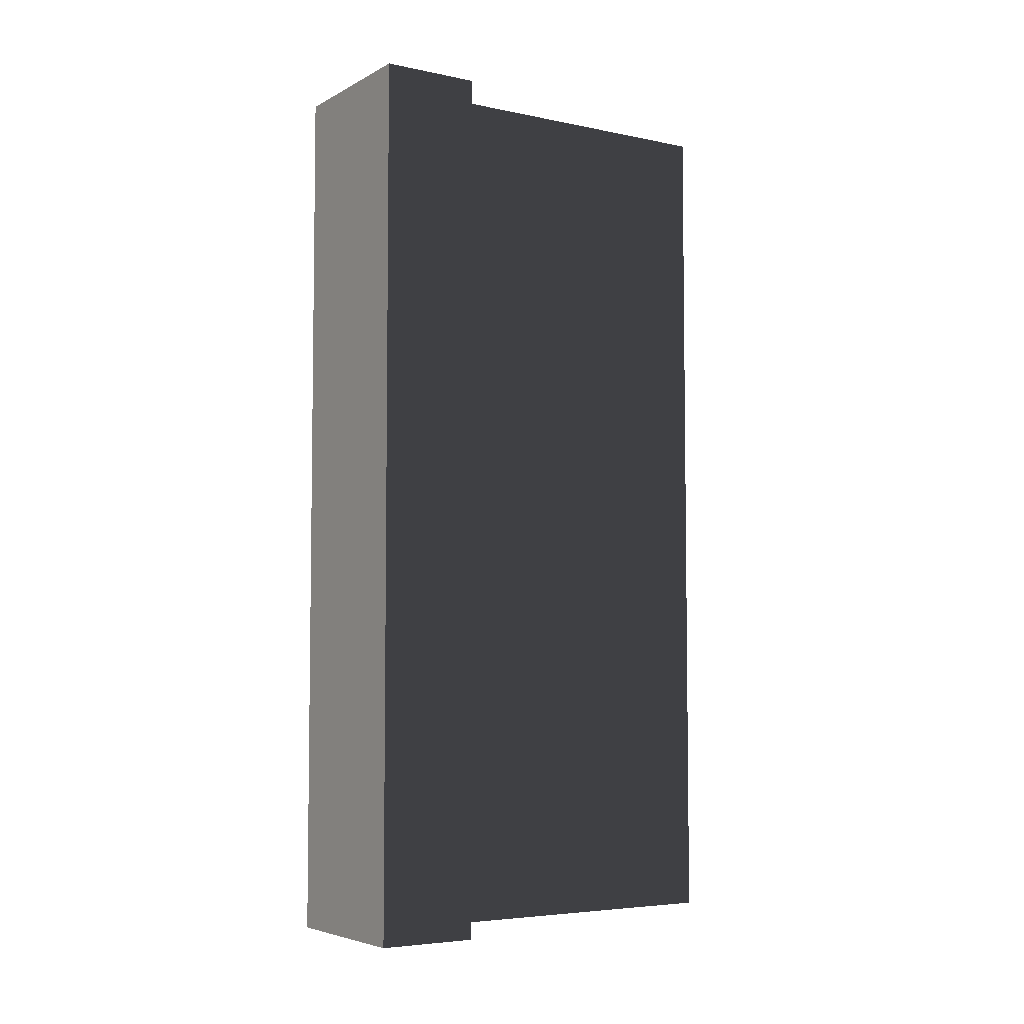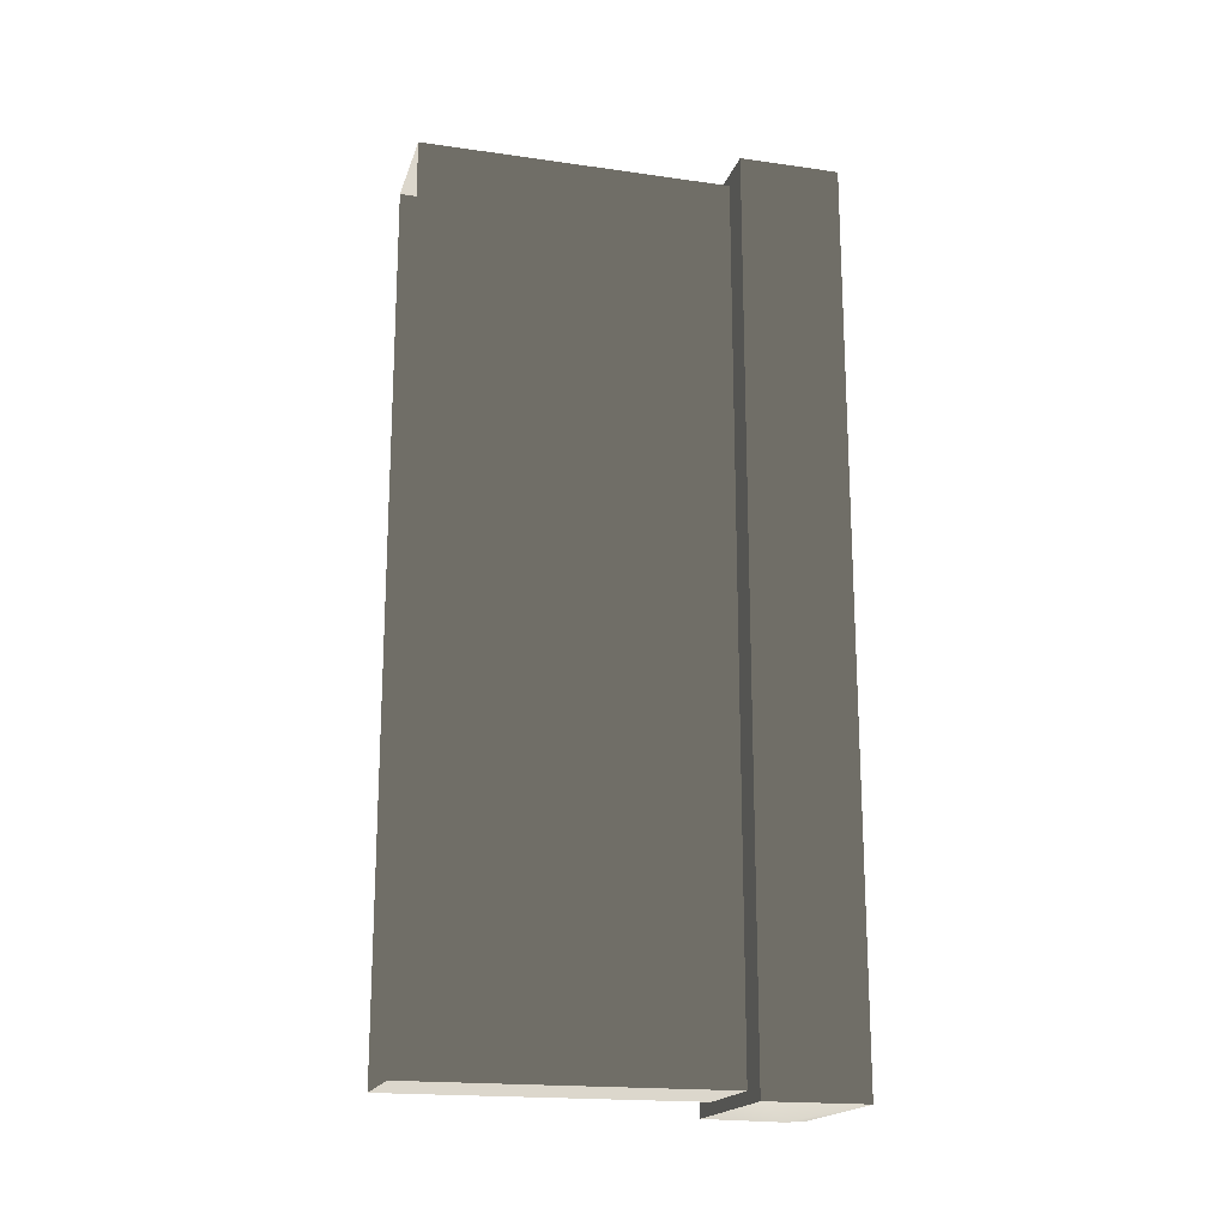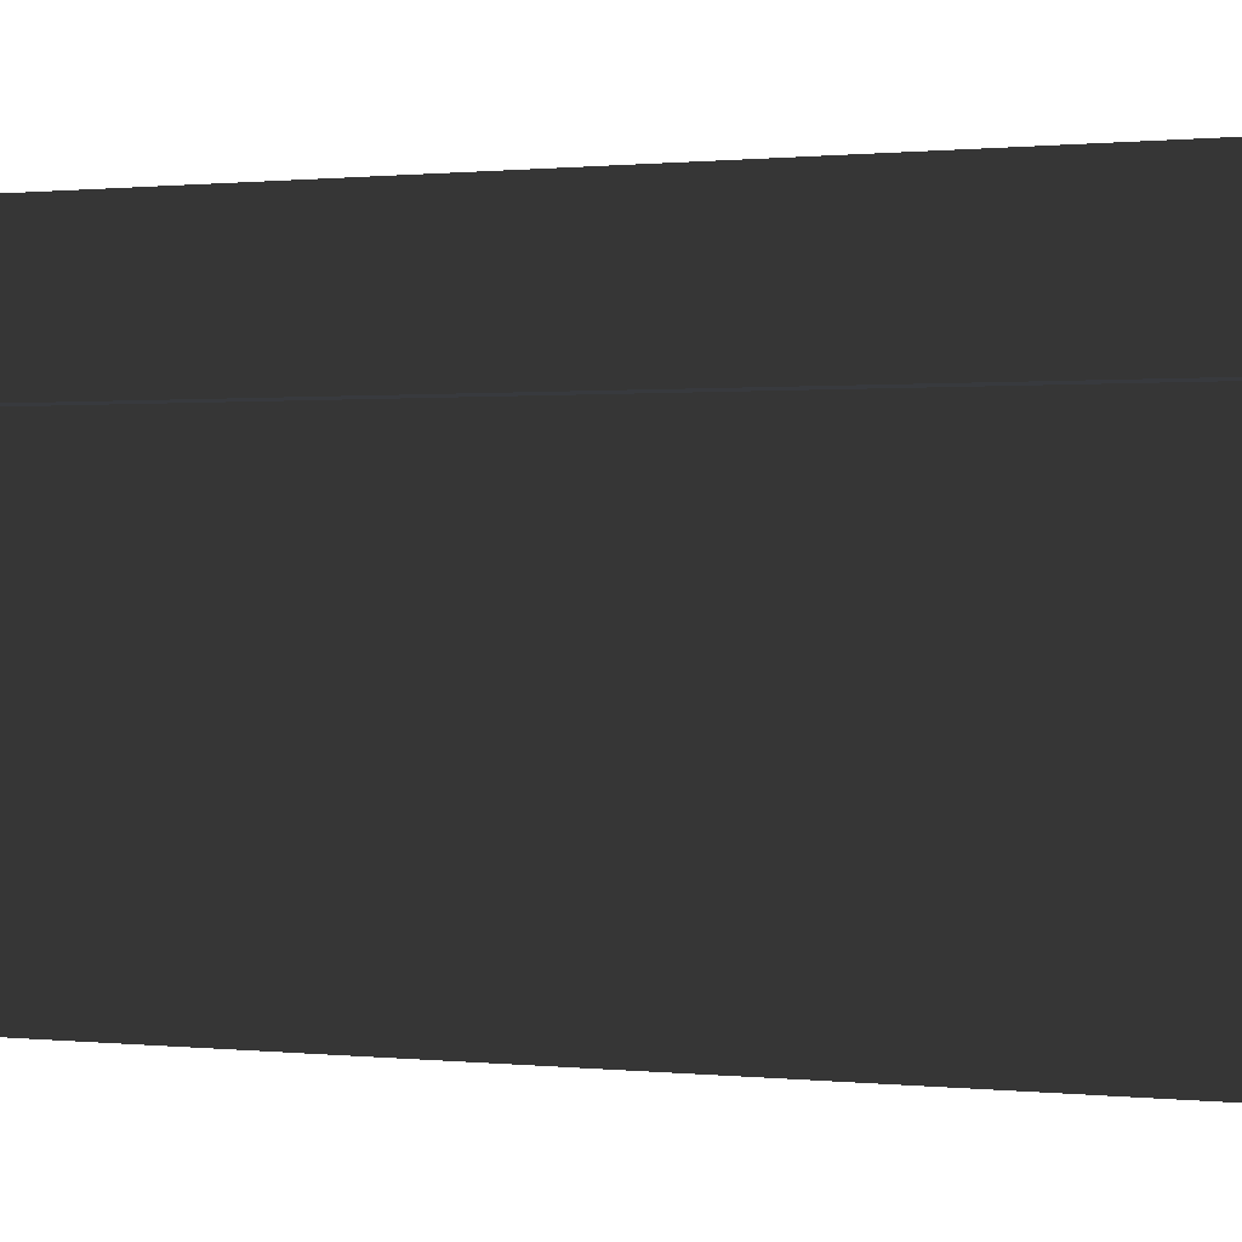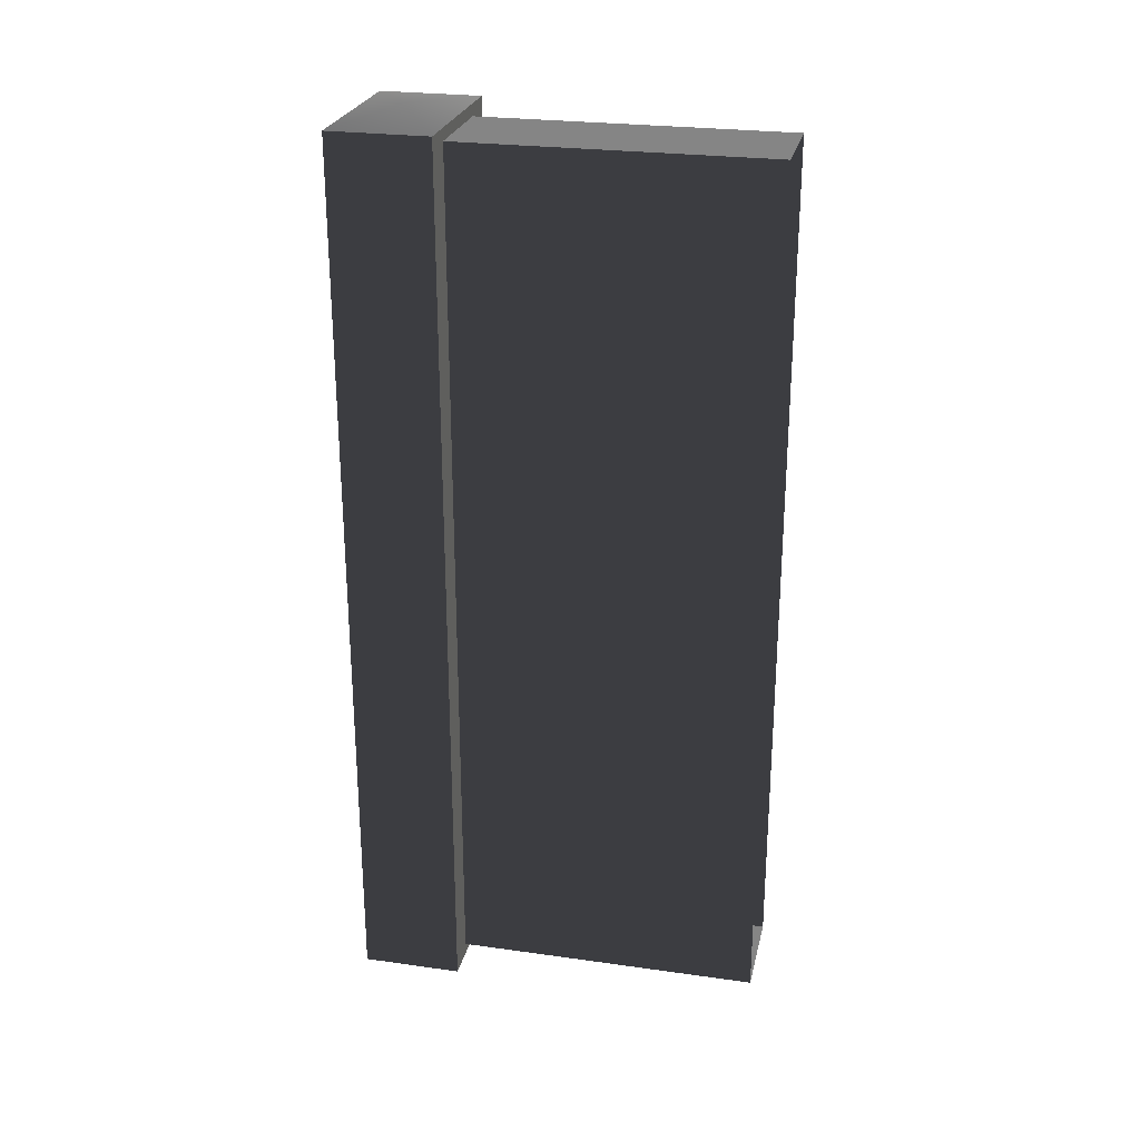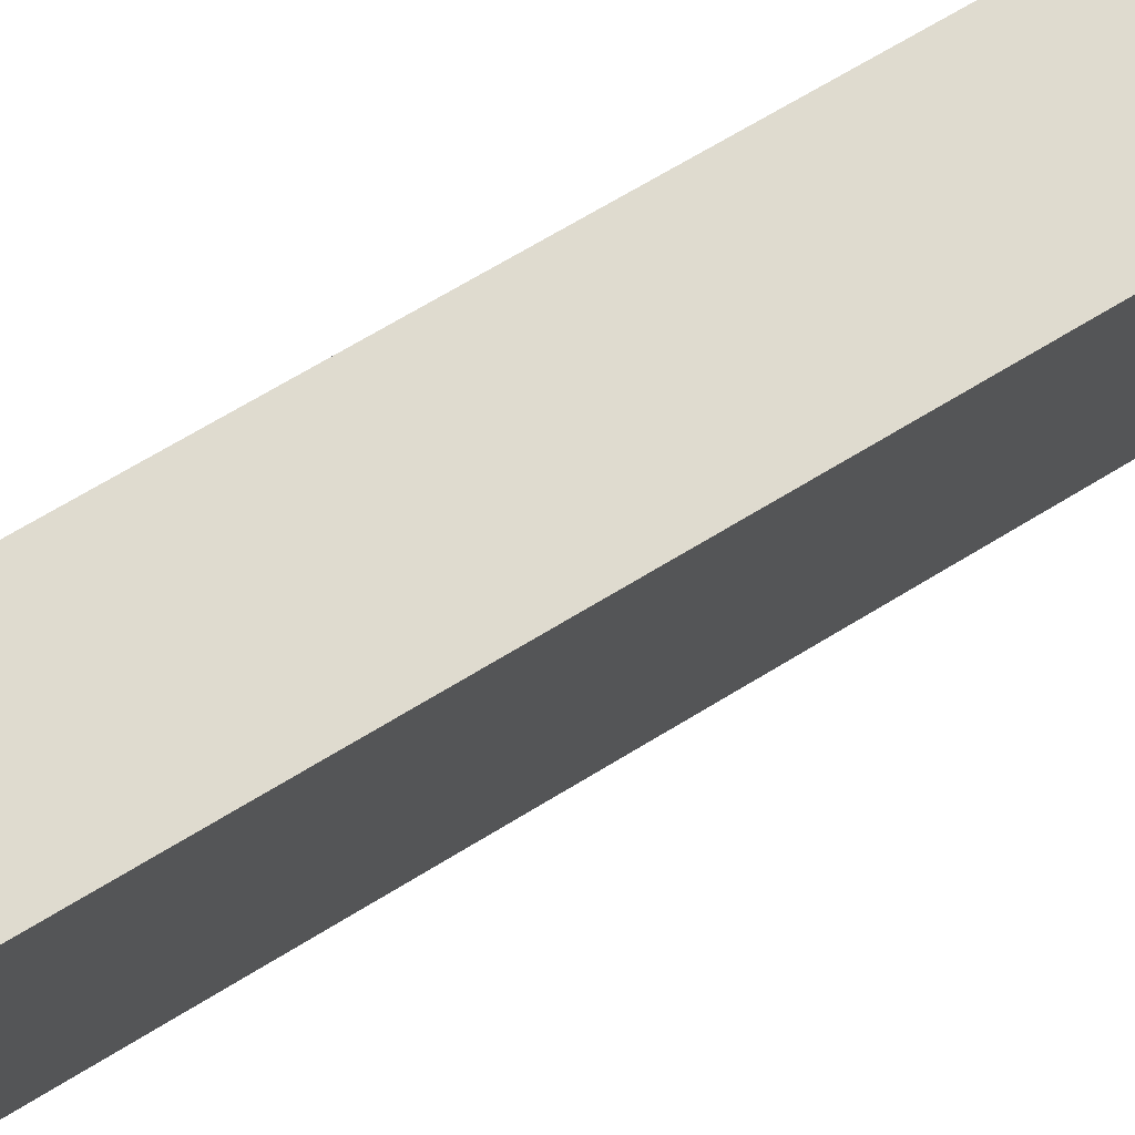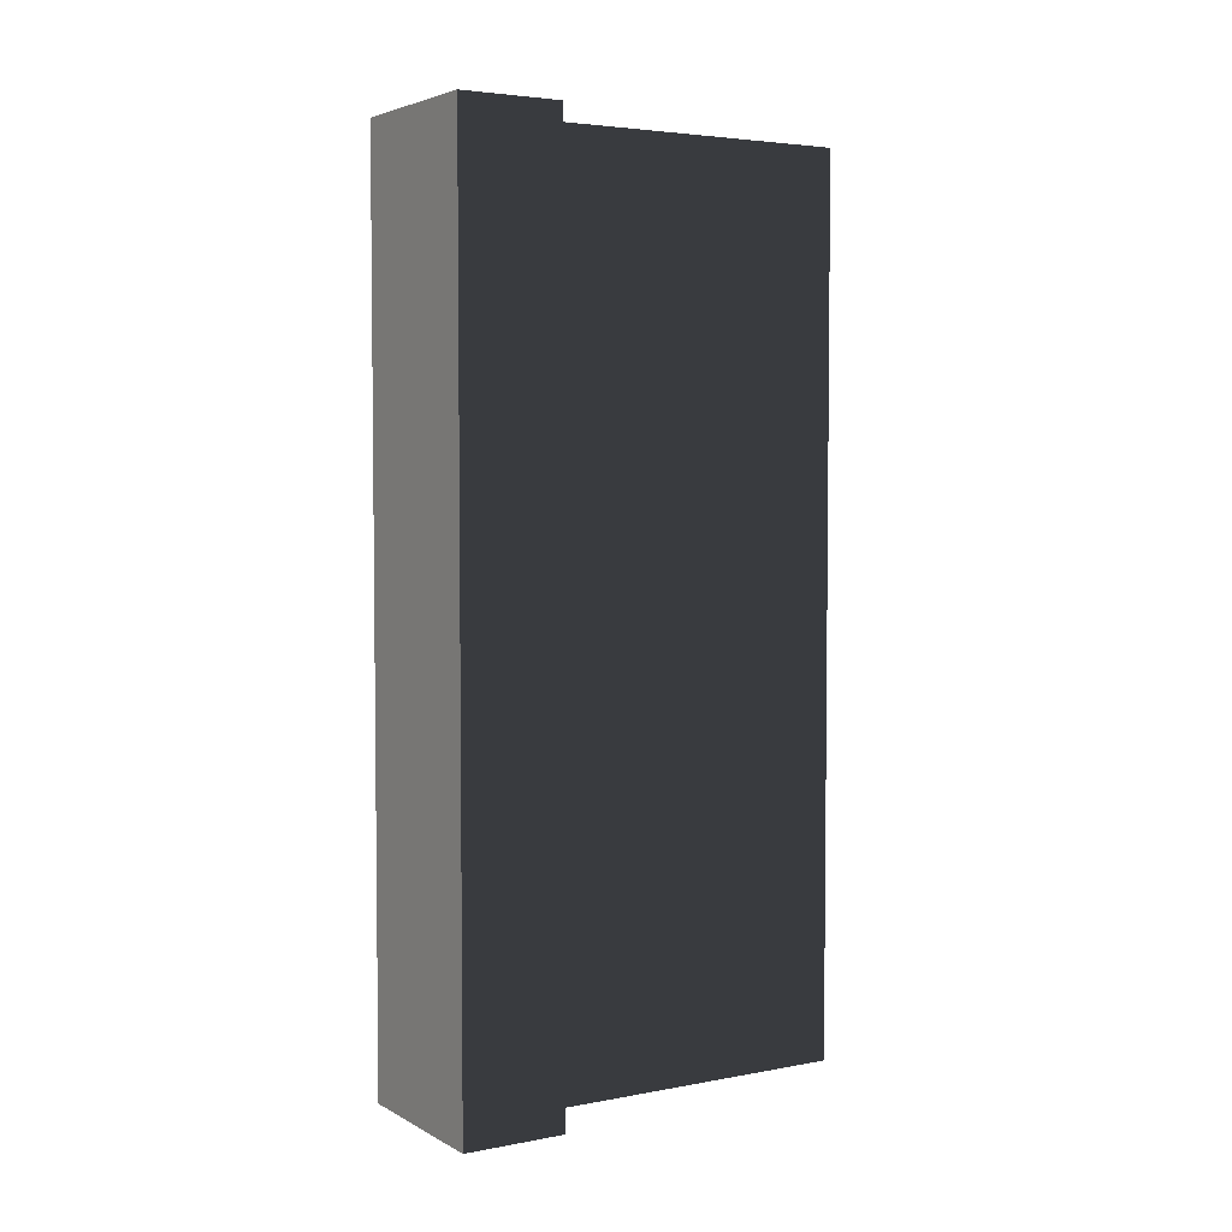
<metadata>
{"format":"obj","ext":"obj","renderer":"f3d","projection":"perspective","resolution":1024,"background":"white","views":[{"elev":-5.1,"azim":-122.9,"up":"+Z"},{"elev":-18.5,"azim":74.7,"up":"+Z"},{"elev":0.5,"azim":-65.6,"up":"+Y"},{"elev":25.7,"azim":-77.4,"up":"+Z"},{"elev":70.4,"azim":-121.2,"up":"+Y"},{"elev":4.1,"azim":-121.6,"up":"+Z"}]}
</metadata>
<code>
v -0.4016 1.938 2.138
v -0.4016 1.938 -2.138
v 0.4016 1.938 -2.138
v 0.4016 1.938 2.138
v 0.4016 1.456 -2.138
v -0.4016 1.456 -2.138
v -0.4016 1.456 2.138
v 0.4016 1.456 2.138
v 0.4016 1.938 2.138
v 0.4016 1.938 -2.138
v 0.4016 1.456 -2.138
v 0.4016 1.456 2.138
v -0.4016 1.456 -2.138
v -0.4016 1.938 -2.138
v -0.4016 1.938 2.138
v -0.4016 1.456 2.138
v -0.4016 1.456 2.138
v -1.335e-16 1.697 2.181
v 0.4016 1.456 2.138
v 0.4016 1.938 2.138
v -0.4016 1.938 2.138
v -0.4016 1.938 -2.138
v 1.335e-16 1.697 -2.181
v 0.4016 1.938 -2.138
v 0.4016 1.456 -2.138
v -0.4016 1.456 -2.138
v 0.241 1.537 -2.081
v 0.241 -0.02269 -2.081
v 0.241 -0.02269 2.081
v 0.241 1.537 2.081
v 0.241 1.537 2.081
v 0.241 -0.02269 2.081
v -0.241 -0.02269 2.081
v -0.241 1.537 2.081
v -0.241 1.537 2.081
v -0.241 -0.02269 2.081
v -0.241 -0.02269 -2.081
v -0.241 1.537 -2.081
v -0.241 1.537 -2.081
v -0.241 -0.02269 -2.081
v 0.241 -0.02269 -2.081
v 0.241 1.537 -2.081
g Brickwall1A_(22)_1094_130
f 1 3 2
f 1 4 3
f 5 7 6
f 5 8 7
f 9 11 10
f 9 12 11
f 13 15 14
f 13 16 15
f 17 19 18
f 19 20 18
f 20 21 18
f 21 17 18
f 22 24 23
f 24 25 23
f 25 26 23
f 26 22 23
f 27 29 28
f 27 30 29
f 31 33 32
f 31 34 33
f 35 37 36
f 35 38 37
f 39 41 40
f 39 42 41

</code>
